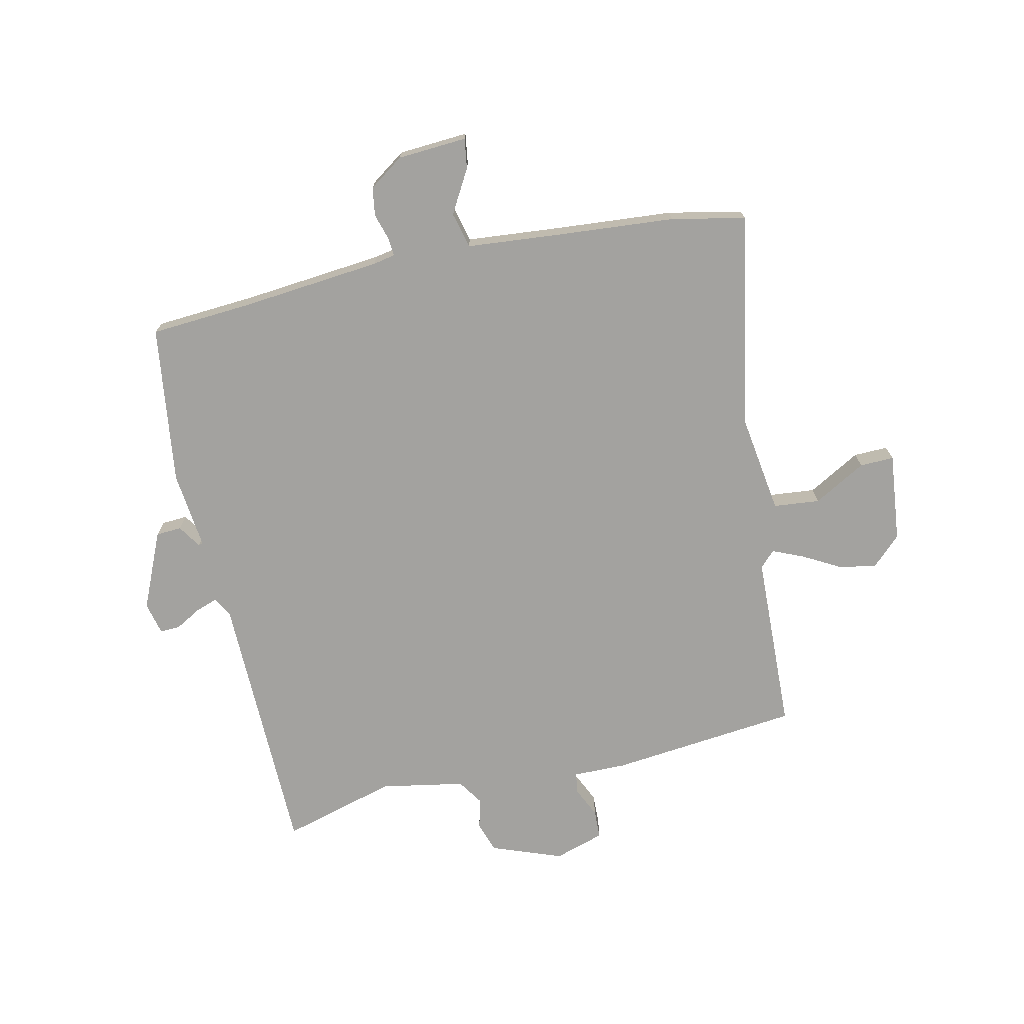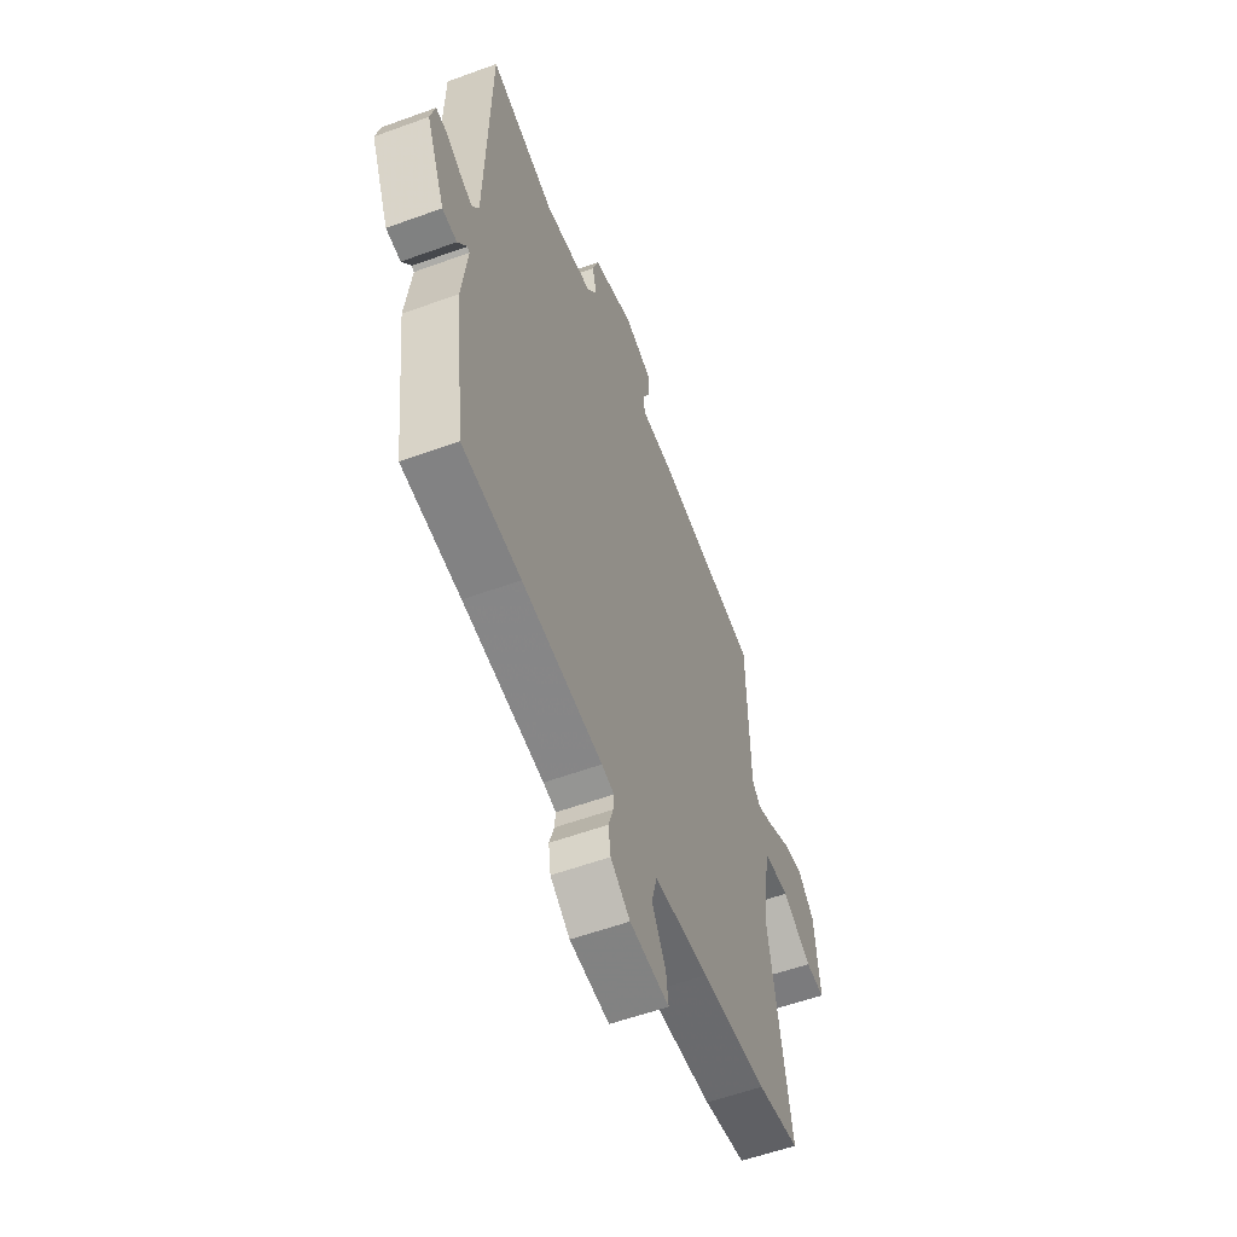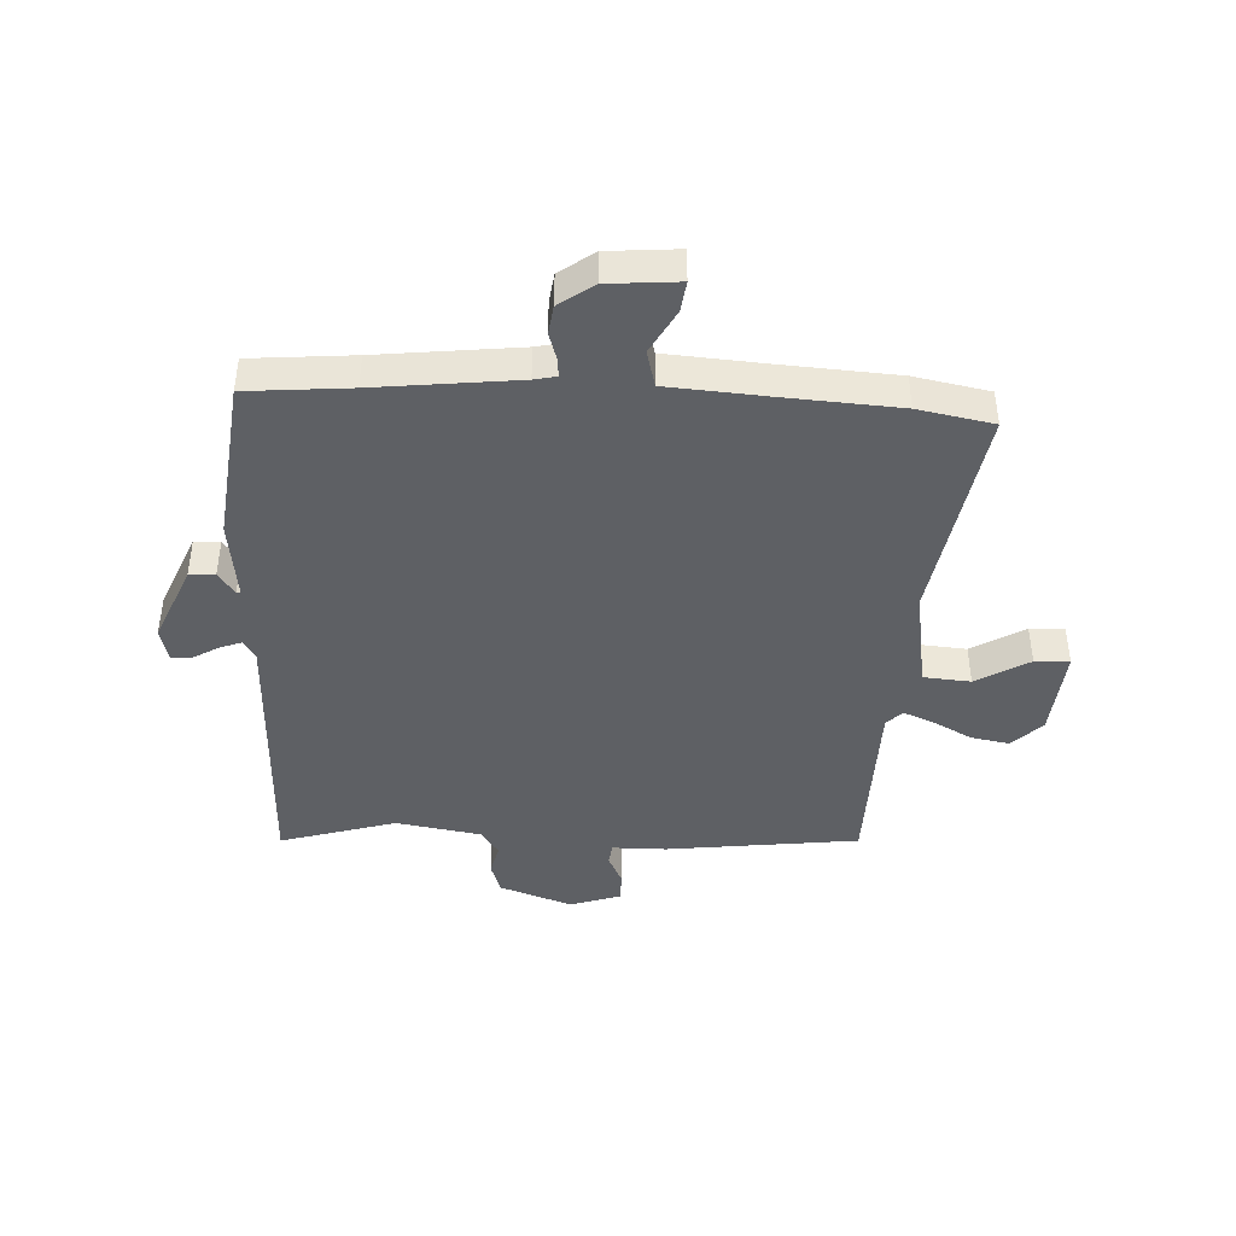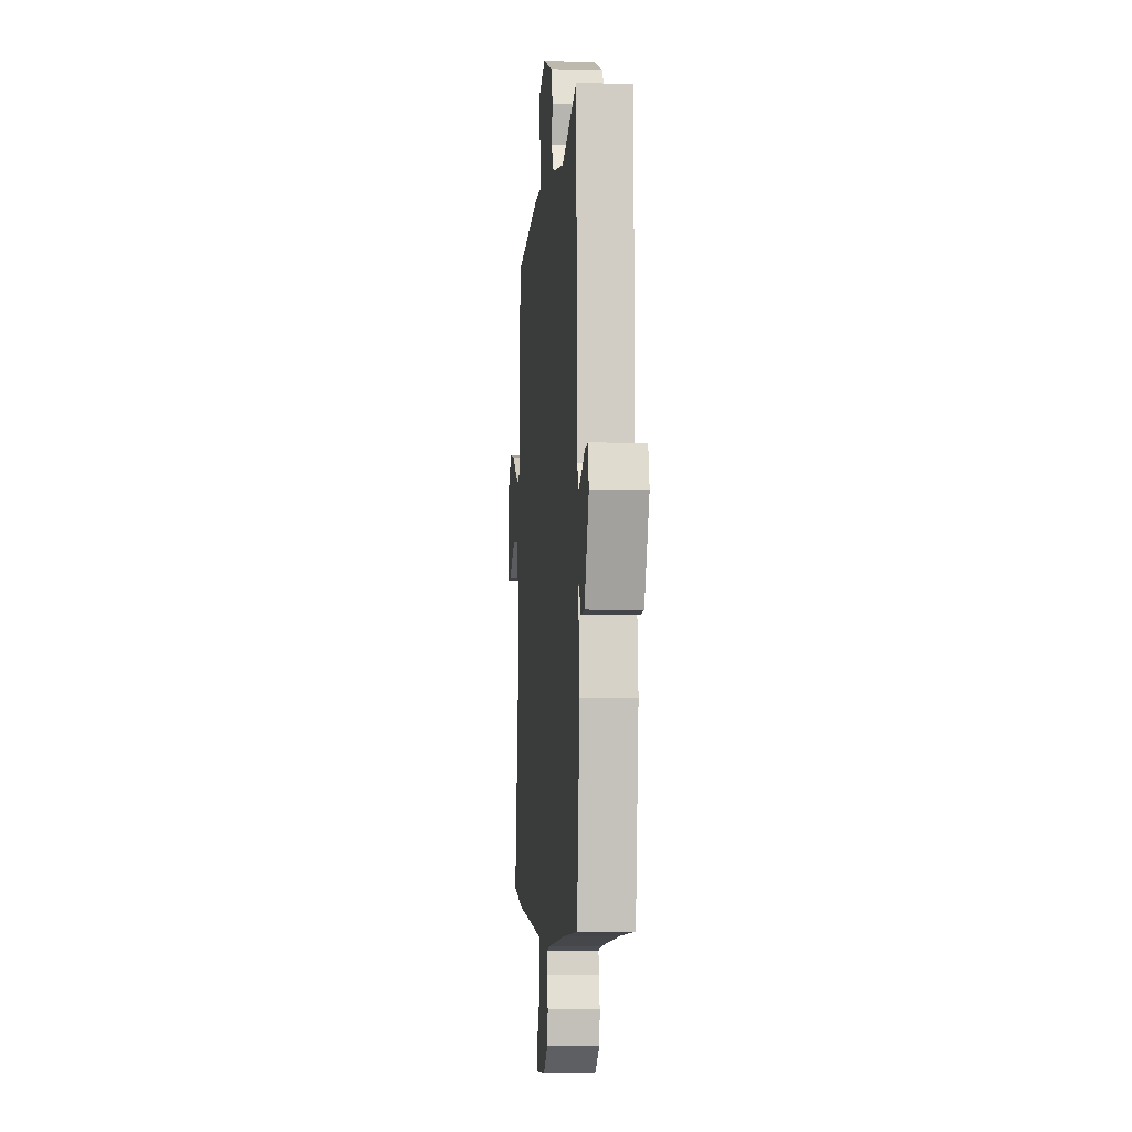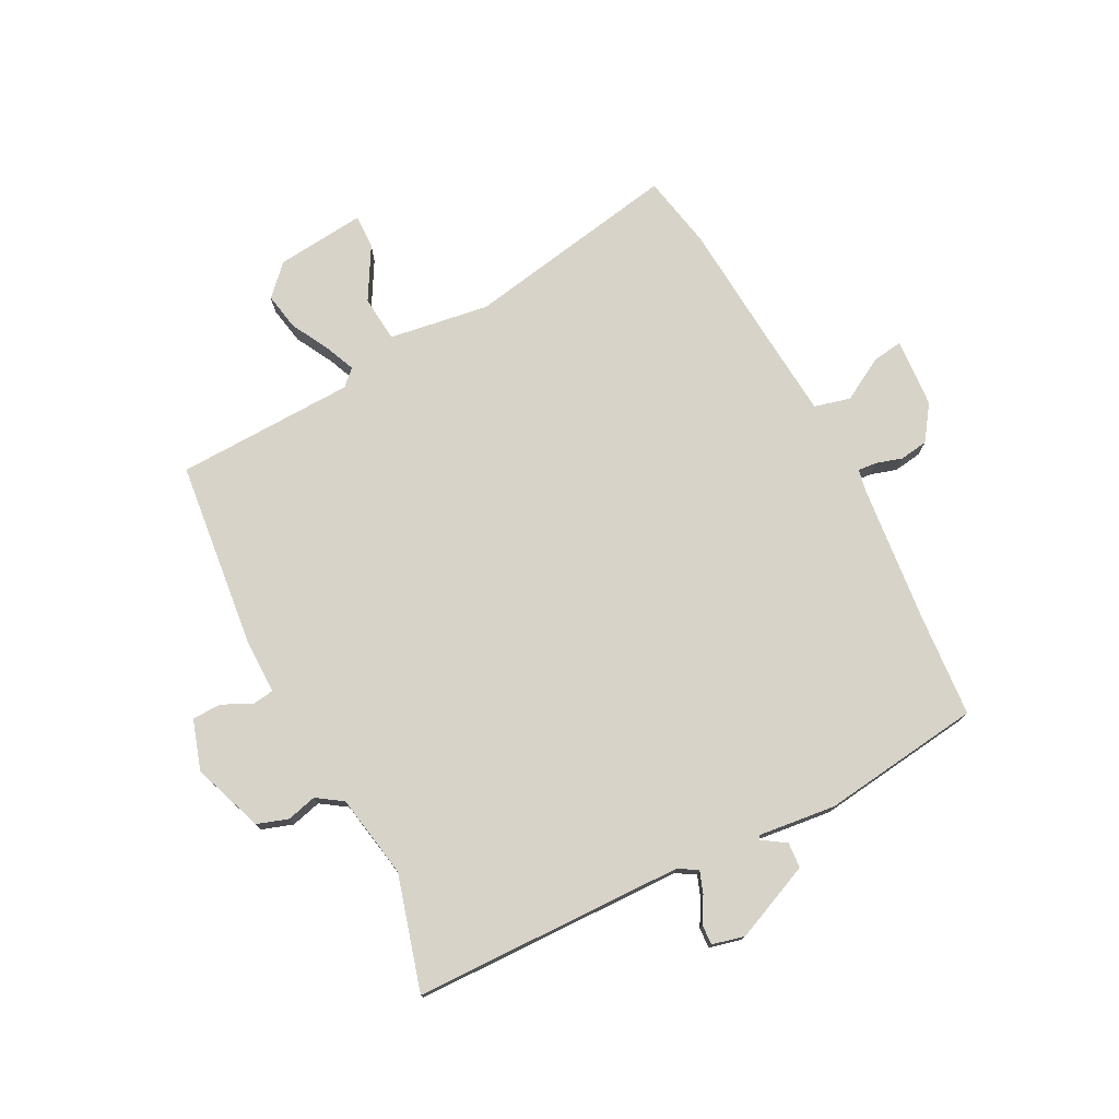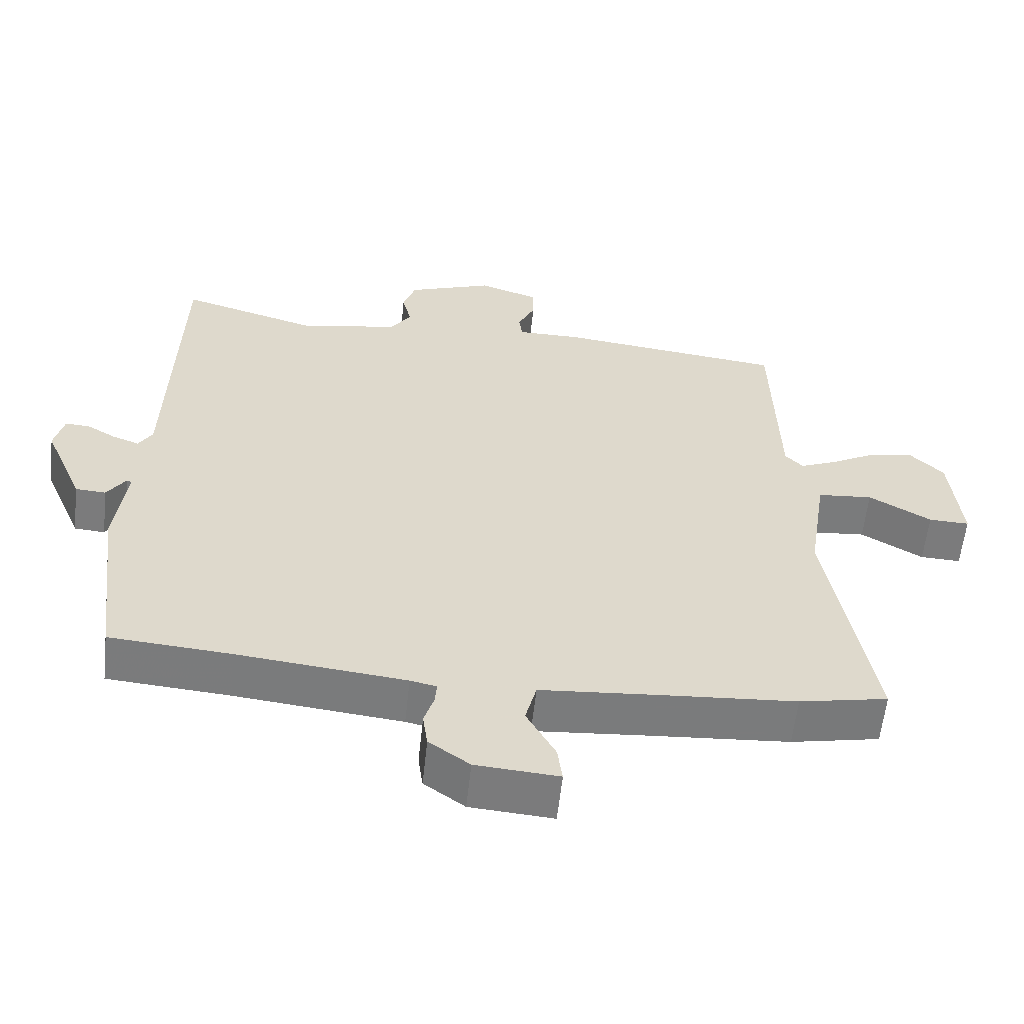
<metadata>
{"format":"obj","ext":"obj","renderer":"f3d","projection":"perspective","resolution":1024,"background":"white","views":[{"elev":-72.5,"azim":-168.1,"up":"+Y"},{"elev":-56.8,"azim":110.8,"up":"+Z"},{"elev":-43.0,"azim":177.5,"up":"+Y"},{"elev":-4.7,"azim":85.1,"up":"+Z"},{"elev":75.9,"azim":62.4,"up":"+Y"},{"elev":-58.5,"azim":173.9,"up":"+Z"}]}
</metadata>
<code>
v -0.456 0.07 -0.509
v -0.584 0.07 -0.484
v -0.519 0.07 -0.113
v -0.546 0.07 0.06
v -0.626 0.07 0.067
v -0.716 0.07 0.015
v -0.775 0.07 0.013
v -0.76 0.07 0.167
v -0.71 0.07 0.216
v -0.645 0.07 0.204
v -0.58 0.07 0.169
v -0.527 0.07 0.147
v -0.501 0.07 0.174
v -0.493 0.07 0.483
v -0.166 0.07 0.521
v -0.074 0.07 0.521
v -0.069 0.07 0.557
v -0.094 0.07 0.609
v -0.093 0.07 0.659
v -0.007 0.07 0.687
v 0.116 0.07 0.643
v 0.134 0.07 0.59
v 0.121 0.07 0.538
v 0.151 0.07 0.494
v 0.296 0.07 0.469
v 0.493 0.07 0.526
v 0.505 0.07 0.058
v 0.525 0.07 0.025
v 0.563 0.07 0.039
v 0.606 0.07 0.064
v 0.641 0.07 0.066
v 0.655 0.07 0.01
v 0.598 0.07 -0.124
v 0.554 0.07 -0.127
v 0.527 0.07 -0.087
v 0.52 0.07 -0.09
v 0.536 0.07 -0.224
v 0.502 0.07 -0.5
v 0.326 0.07 -0.514
v 0.084 0.07 -0.54
v 0.046 0.07 -0.548
v 0.049 0.07 -0.58
v 0.063 0.07 -0.625
v 0.056 0.07 -0.674
v -0.003 0.07 -0.716
v -0.123 0.07 -0.725
v -0.116 0.07 -0.673
v -0.074 0.07 -0.598
v -0.09 0.07 -0.536
v -0.256 0.07 -0.523
v -0.456 0 -0.509
v -0.584 0 -0.484
v -0.519 0 -0.113
v -0.546 0 0.06
v -0.626 0 0.067
v -0.716 0 0.015
v -0.775 0 0.013
v -0.76 0 0.167
v -0.71 0 0.216
v -0.645 0 0.204
v -0.58 0 0.169
v -0.527 0 0.147
v -0.501 0 0.174
v -0.493 0 0.483
v -0.166 0 0.521
v -0.074 0 0.521
v -0.069 0 0.557
v -0.094 0 0.609
v -0.093 0 0.659
v -0.007 0 0.687
v 0.116 0 0.643
v 0.134 0 0.59
v 0.121 0 0.538
v 0.151 0 0.494
v 0.296 0 0.469
v 0.493 0 0.526
v 0.505 0 0.058
v 0.525 0 0.025
v 0.563 0 0.039
v 0.606 0 0.064
v 0.641 0 0.066
v 0.655 0 0.01
v 0.598 0 -0.124
v 0.554 0 -0.127
v 0.527 0 -0.087
v 0.52 0 -0.09
v 0.536 0 -0.224
v 0.502 0 -0.5
v 0.326 0 -0.514
v 0.084 0 -0.54
v 0.046 0 -0.548
v 0.049 0 -0.58
v 0.063 0 -0.625
v 0.056 0 -0.674
v -0.003 0 -0.716
v -0.123 0 -0.725
v -0.116 0 -0.673
v -0.074 0 -0.598
v -0.09 0 -0.536
v -0.256 0 -0.523
f 46 47 48
f 45 46 48
f 44 45 48
f 43 44 48
f 42 43 48
f 41 42 48 49
f 40 41 49
f 39 40 49 50
f 1 2 3
f 50 1 3
f 39 50 3
f 38 39 3
f 37 38 3
f 36 37 3
f 33 34 35
f 32 33 35
f 31 32 35
f 30 31 35
f 29 30 35
f 28 29 35 36
f 25 26 27
f 24 25 27
f 36 3 4
f 28 36 4
f 27 28 4
f 24 27 4
f 21 22 23
f 20 21 23
f 19 20 23
f 18 19 23
f 17 18 23
f 16 17 23 24
f 15 16 24
f 14 15 24
f 13 14 24
f 9 10 11
f 8 9 11
f 7 8 11
f 6 7 11
f 5 6 11
f 5 11 12
f 4 5 12
f 4 12 13 24
f 98 97 96
f 98 96 95
f 98 95 94
f 98 94 93
f 98 93 92
f 99 98 92 91
f 99 91 90
f 100 99 90 89
f 53 52 51
f 53 51 100
f 53 100 89
f 53 89 88
f 53 88 87
f 53 87 86
f 85 84 83
f 85 83 82
f 85 82 81
f 85 81 80
f 85 80 79
f 86 85 79 78
f 77 76 75
f 77 75 74
f 54 53 86
f 54 86 78
f 54 78 77
f 54 77 74
f 73 72 71
f 73 71 70
f 73 70 69
f 73 69 68
f 73 68 67
f 74 73 67 66
f 74 66 65
f 74 65 64
f 74 64 63
f 61 60 59
f 61 59 58
f 61 58 57
f 61 57 56
f 61 56 55
f 62 61 55
f 62 55 54
f 74 63 62 54
f 1 51 52 2
f 2 52 53 3
f 3 53 54 4
f 4 54 55 5
f 5 55 56 6
f 6 56 57 7
f 7 57 58 8
f 8 58 59 9
f 9 59 60 10
f 10 60 61 11
f 11 61 62 12
f 12 62 63 13
f 13 63 64 14
f 14 64 65 15
f 15 65 66 16
f 16 66 67 17
f 17 67 68 18
f 18 68 69 19
f 19 69 70 20
f 20 70 71 21
f 21 71 72 22
f 22 72 73 23
f 23 73 74 24
f 24 74 75 25
f 25 75 76 26
f 26 76 77 27
f 27 77 78 28
f 28 78 79 29
f 29 79 80 30
f 30 80 81 31
f 31 81 82 32
f 32 82 83 33
f 33 83 84 34
f 34 84 85 35
f 35 85 86 36
f 36 86 87 37
f 37 87 88 38
f 38 88 89 39
f 39 89 90 40
f 40 90 91 41
f 41 91 92 42
f 42 92 93 43
f 43 93 94 44
f 44 94 95 45
f 45 95 96 46
f 46 96 97 47
f 47 97 98 48
f 48 98 99 49
f 49 99 100 50
f 50 100 51 1

</code>
